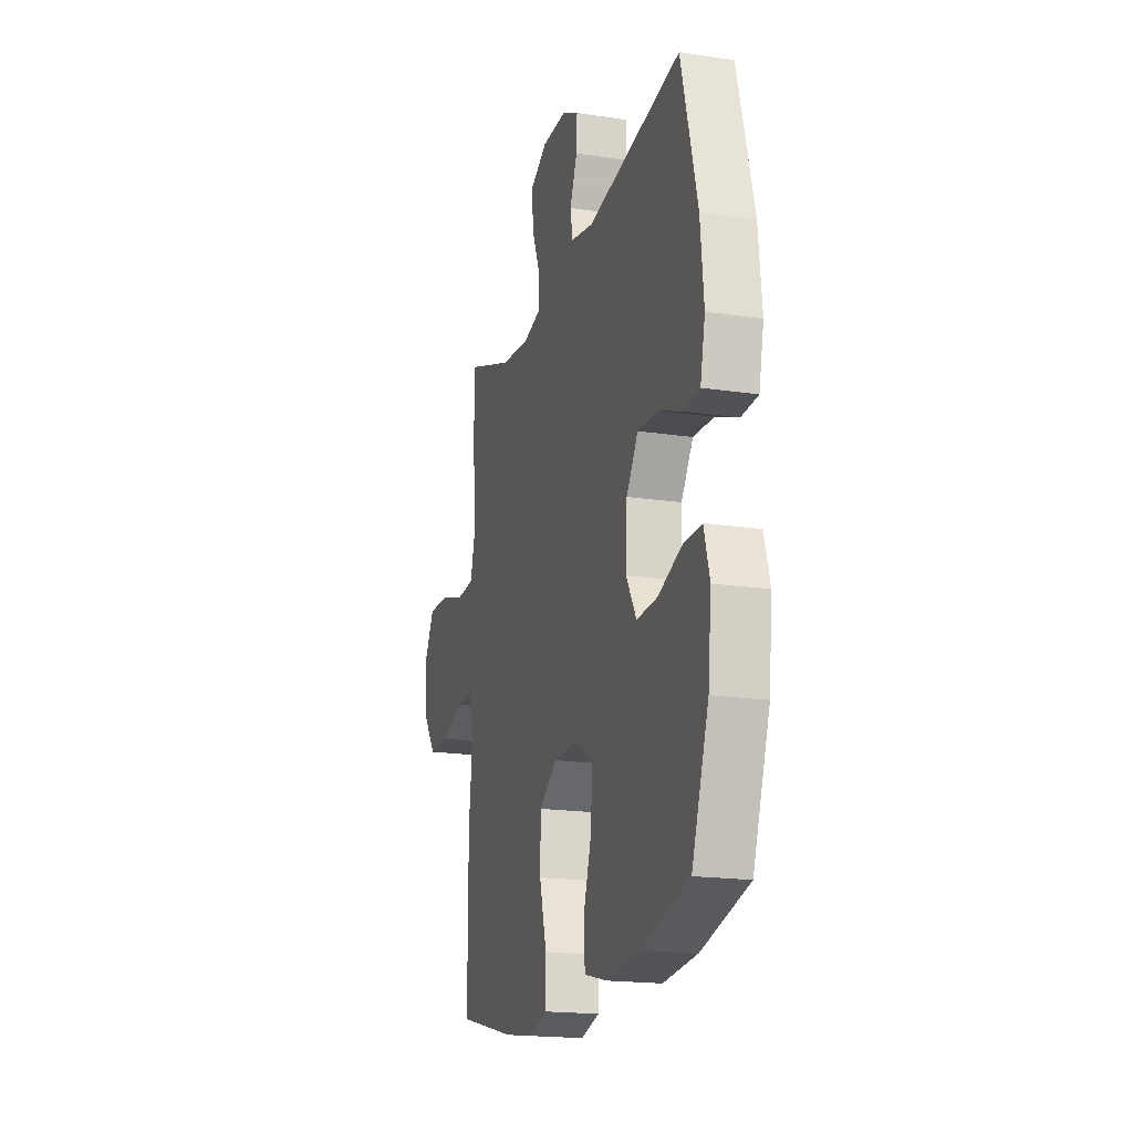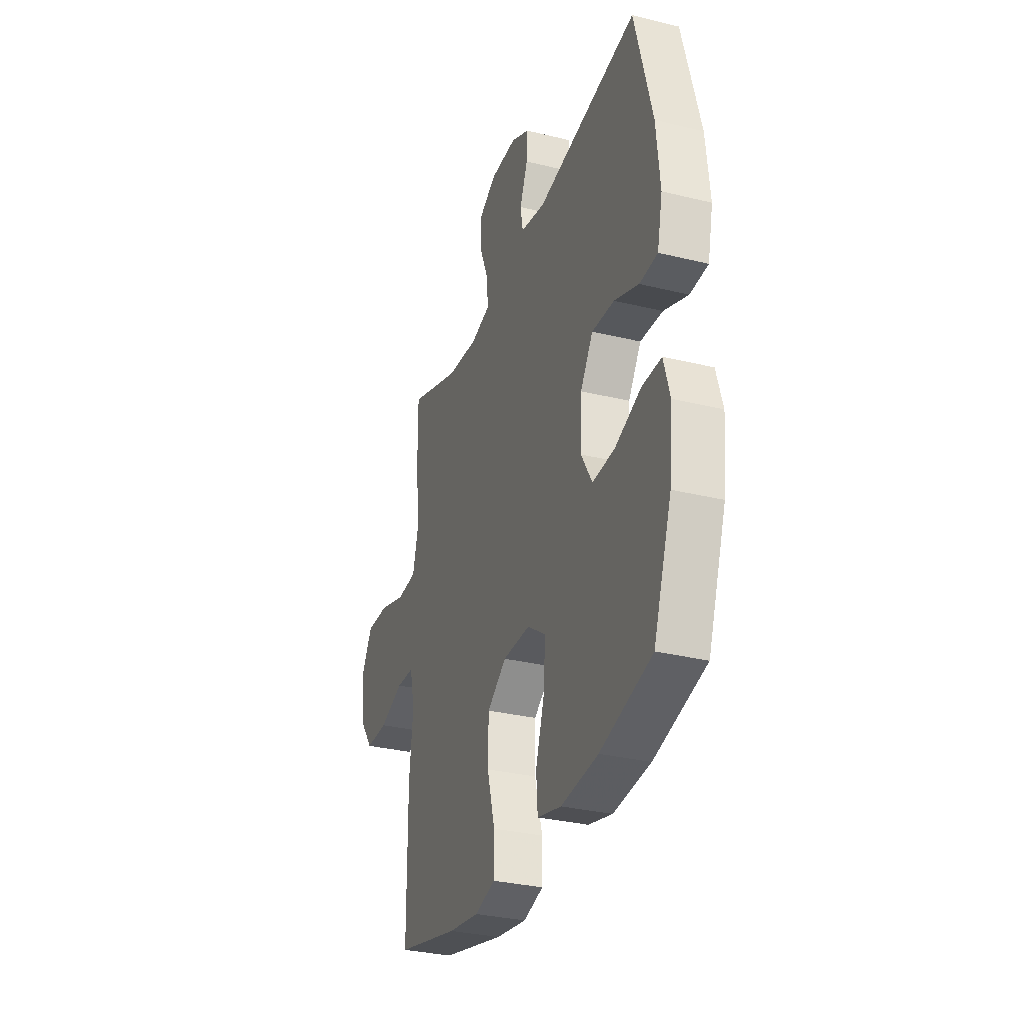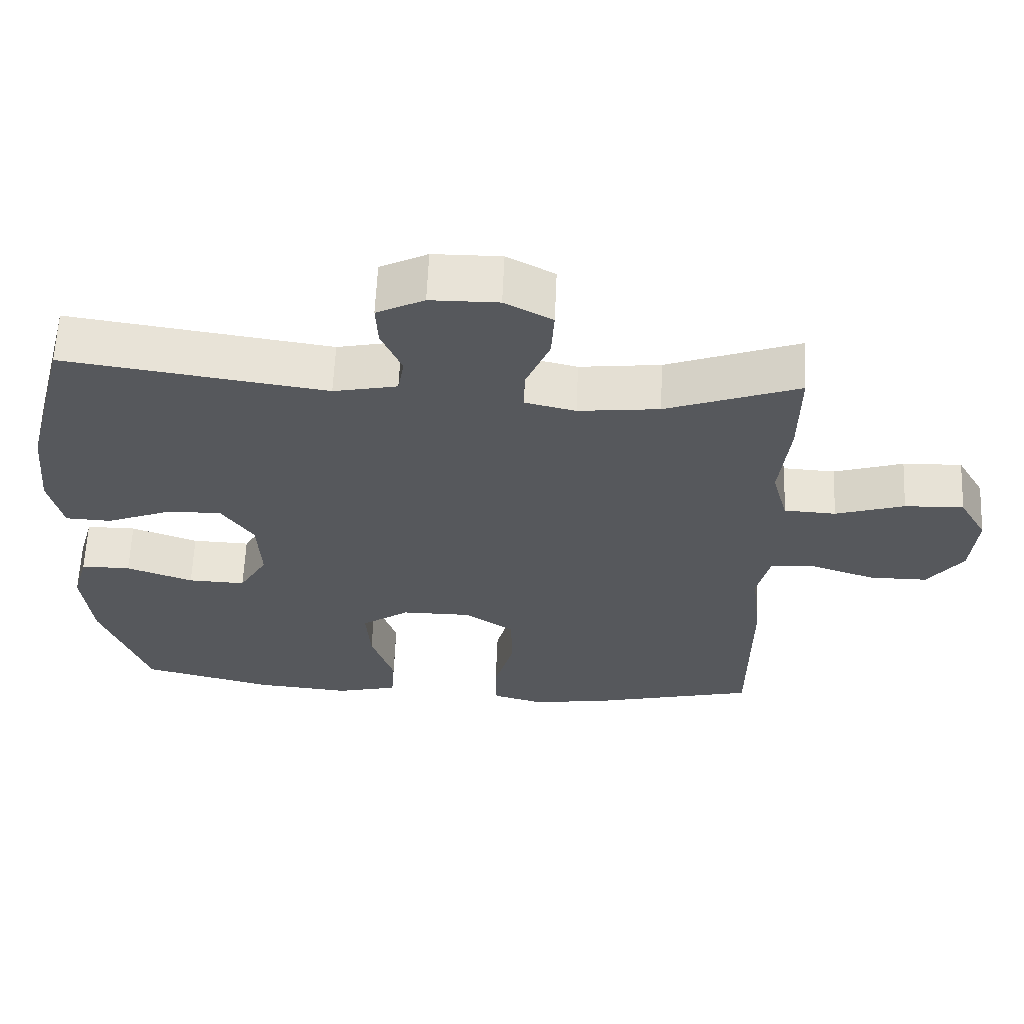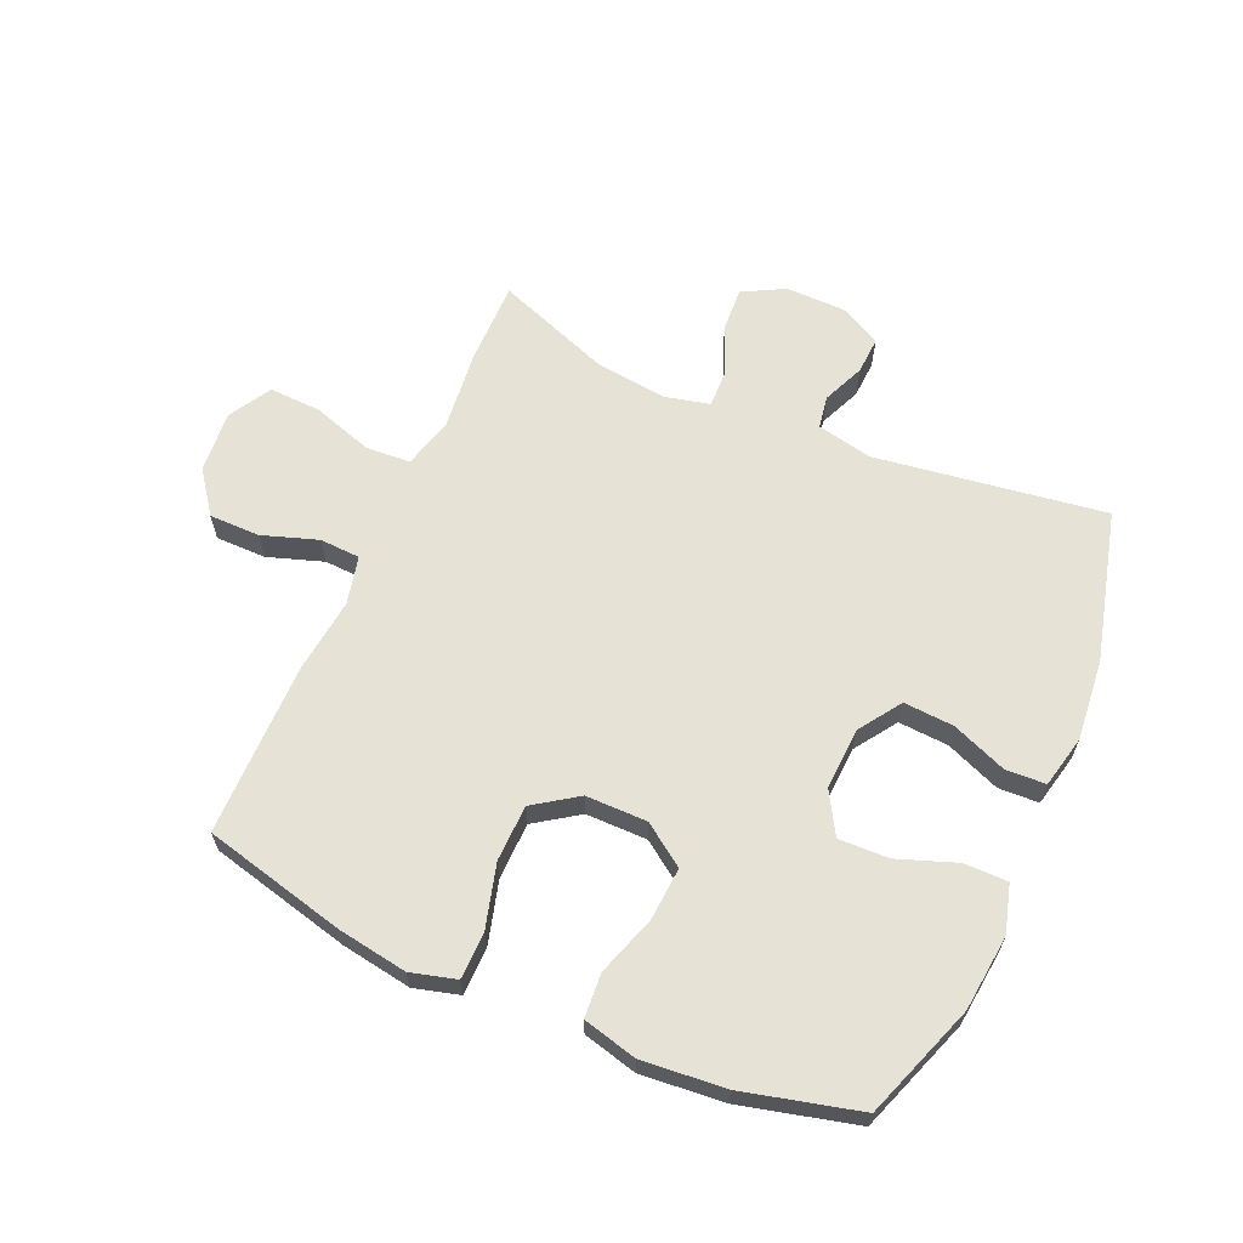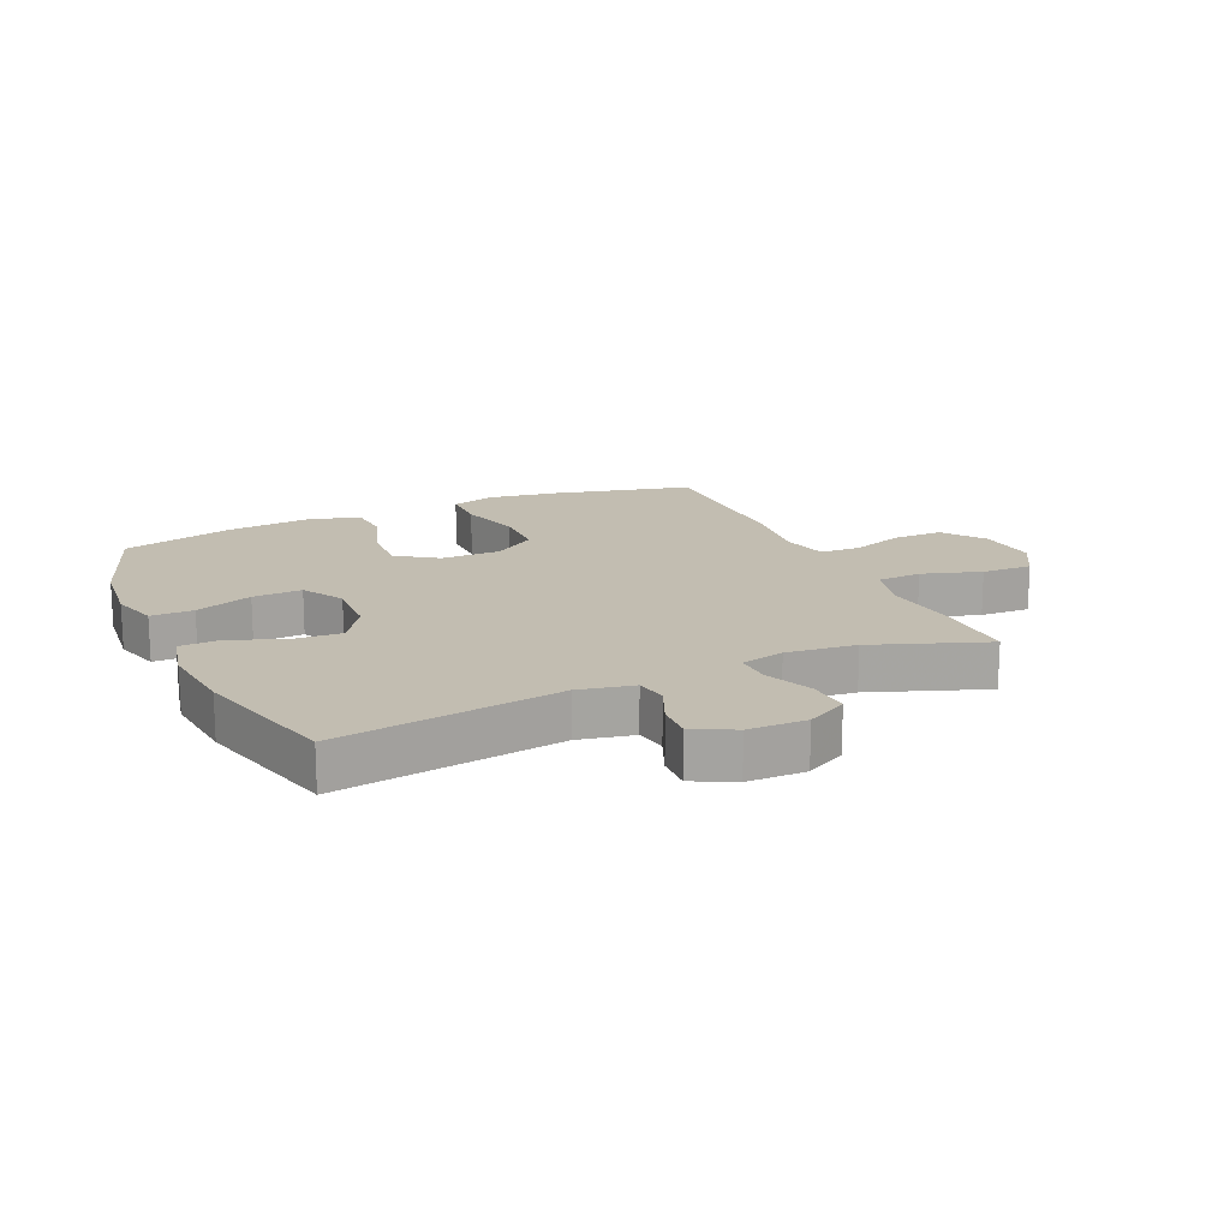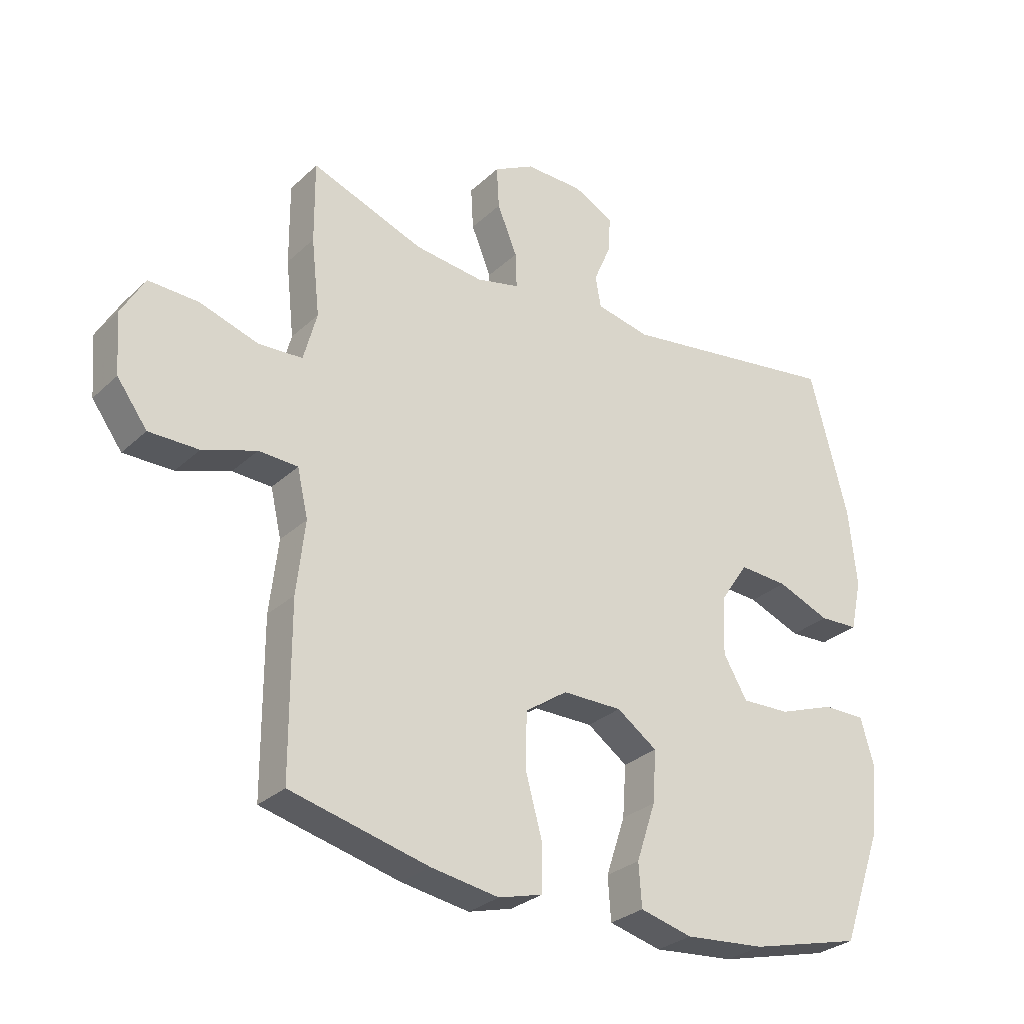
<metadata>
{"format":"obj","ext":"obj","renderer":"f3d","projection":"perspective","resolution":1024,"background":"white","views":[{"elev":-18.7,"azim":-106.0,"up":"+Z"},{"elev":-31.6,"azim":-109.1,"up":"+Z"},{"elev":62.0,"azim":2.5,"up":"+Z"},{"elev":63.6,"azim":-156.3,"up":"+Y"},{"elev":16.8,"azim":-24.4,"up":"+Y"},{"elev":-29.1,"azim":143.4,"up":"+Z"}]}
</metadata>
<code>
v -0.5 0.07 -0.5
v -0.566 0.07 -0.316
v -0.579 0.07 -0.194
v -0.557 0.07 -0.117
v -0.487 0.07 -0.117
v -0.393 0.07 -0.151
v -0.312 0.07 -0.154
v -0.272 0.07 -0.086
v -0.277 0.07 0.013
v -0.323 0.07 0.081
v -0.404 0.07 0.076
v -0.492 0.07 0.041
v -0.557 0.07 0.044
v -0.576 0.07 0.129
v -0.563 0.07 0.259
v -0.5 0.07 0.5
v -0.131 0.07 0.446
v -0.041 0.07 0.465
v -0.032 0.07 0.517
v -0.061 0.07 0.585
v -0.064 0.07 0.645
v 0.003 0.07 0.679
v 0.099 0.07 0.68
v 0.166 0.07 0.644
v 0.162 0.07 0.574
v 0.129 0.07 0.494
v 0.127 0.07 0.435
v 0.199 0.07 0.418
v 0.313 0.07 0.431
v 0.5 0.07 0.5
v 0.499 0.07 0.365
v 0.485 0.07 0.238
v 0.507 0.07 0.156
v 0.58 0.07 0.152
v 0.677 0.07 0.183
v 0.76 0.07 0.186
v 0.799 0.07 0.118
v 0.791 0.07 0.019
v 0.741 0.07 -0.049
v 0.659 0.07 -0.049
v 0.57 0.07 -0.019
v 0.505 0.07 -0.022
v 0.487 0.07 -0.1
v 0.501 0.07 -0.221
v 0.5 0.07 -0.5
v 0.271 0.07 -0.556
v 0.158 0.07 -0.574
v 0.085 0.07 -0.554
v 0.084 0.07 -0.478
v 0.112 0.07 -0.376
v 0.11 0.07 -0.285
v 0.04 0.07 -0.237
v -0.059 0.07 -0.237
v -0.126 0.07 -0.284
v -0.12 0.07 -0.37
v -0.088 0.07 -0.466
v -0.093 0.07 -0.537
v -0.18 0.07 -0.559
v -0.314 0.07 -0.547
v -0.5 0 -0.5
v -0.566 0 -0.316
v -0.579 0 -0.194
v -0.557 0 -0.117
v -0.487 0 -0.117
v -0.393 0 -0.151
v -0.312 0 -0.154
v -0.272 0 -0.086
v -0.277 0 0.013
v -0.323 0 0.081
v -0.404 0 0.076
v -0.492 0 0.041
v -0.557 0 0.044
v -0.576 0 0.129
v -0.563 0 0.259
v -0.5 0 0.5
v -0.131 0 0.446
v -0.041 0 0.465
v -0.032 0 0.517
v -0.061 0 0.585
v -0.064 0 0.645
v 0.003 0 0.679
v 0.099 0 0.68
v 0.166 0 0.644
v 0.162 0 0.574
v 0.129 0 0.494
v 0.127 0 0.435
v 0.199 0 0.418
v 0.313 0 0.431
v 0.5 0 0.5
v 0.499 0 0.365
v 0.485 0 0.238
v 0.507 0 0.156
v 0.58 0 0.152
v 0.677 0 0.183
v 0.76 0 0.186
v 0.799 0 0.118
v 0.791 0 0.019
v 0.741 0 -0.049
v 0.659 0 -0.049
v 0.57 0 -0.019
v 0.505 0 -0.022
v 0.487 0 -0.1
v 0.501 0 -0.221
v 0.5 0 -0.5
v 0.271 0 -0.556
v 0.158 0 -0.574
v 0.085 0 -0.554
v 0.084 0 -0.478
v 0.112 0 -0.376
v 0.11 0 -0.285
v 0.04 0 -0.237
v -0.059 0 -0.237
v -0.126 0 -0.284
v -0.12 0 -0.37
v -0.088 0 -0.466
v -0.093 0 -0.537
v -0.18 0 -0.559
v -0.314 0 -0.547
f 55 56 57 58
f 54 55 58 59
f 47 48 49 50
f 47 50 51
f 46 47 51
f 43 44 45 46
f 42 43 46 51
f 38 39 40 41
f 38 41 42
f 37 38 42
f 34 35 36 37
f 33 34 37 42
f 32 33 42 51
f 29 30 31 32
f 28 29 32 51
f 23 24 25 26
f 23 26 27
f 22 23 27
f 19 20 21 22
f 18 19 22 27
f 17 18 27 28
f 15 16 17
f 11 12 13 14
f 10 11 14 15
f 3 4 5 6
f 3 6 7
f 2 3 7
f 54 59 1 2
f 53 54 2 7
f 52 53 7 8
f 17 28 51 52
f 17 52 8 9
f 10 15 17
f 9 10 17
f 117 116 115 114
f 118 117 114 113
f 109 108 107 106
f 110 109 106
f 110 106 105
f 105 104 103 102
f 110 105 102 101
f 100 99 98 97
f 101 100 97
f 101 97 96
f 96 95 94 93
f 101 96 93 92
f 110 101 92 91
f 91 90 89 88
f 110 91 88 87
f 85 84 83 82
f 86 85 82
f 86 82 81
f 81 80 79 78
f 86 81 78 77
f 87 86 77 76
f 76 75 74
f 73 72 71 70
f 74 73 70 69
f 65 64 63 62
f 66 65 62
f 66 62 61
f 61 60 118 113
f 66 61 113 112
f 67 66 112 111
f 111 110 87 76
f 68 67 111 76
f 76 74 69
f 76 69 68
f 1 60 61 2
f 2 61 62 3
f 3 62 63 4
f 4 63 64 5
f 5 64 65 6
f 6 65 66 7
f 7 66 67 8
f 8 67 68 9
f 9 68 69 10
f 10 69 70 11
f 11 70 71 12
f 12 71 72 13
f 13 72 73 14
f 14 73 74 15
f 15 74 75 16
f 16 75 76 17
f 17 76 77 18
f 18 77 78 19
f 19 78 79 20
f 20 79 80 21
f 21 80 81 22
f 22 81 82 23
f 23 82 83 24
f 24 83 84 25
f 25 84 85 26
f 26 85 86 27
f 27 86 87 28
f 28 87 88 29
f 29 88 89 30
f 30 89 90 31
f 31 90 91 32
f 32 91 92 33
f 33 92 93 34
f 34 93 94 35
f 35 94 95 36
f 36 95 96 37
f 37 96 97 38
f 38 97 98 39
f 39 98 99 40
f 40 99 100 41
f 41 100 101 42
f 42 101 102 43
f 43 102 103 44
f 44 103 104 45
f 45 104 105 46
f 46 105 106 47
f 47 106 107 48
f 48 107 108 49
f 49 108 109 50
f 50 109 110 51
f 51 110 111 52
f 52 111 112 53
f 53 112 113 54
f 54 113 114 55
f 55 114 115 56
f 56 115 116 57
f 57 116 117 58
f 58 117 118 59
f 59 118 60 1

</code>
